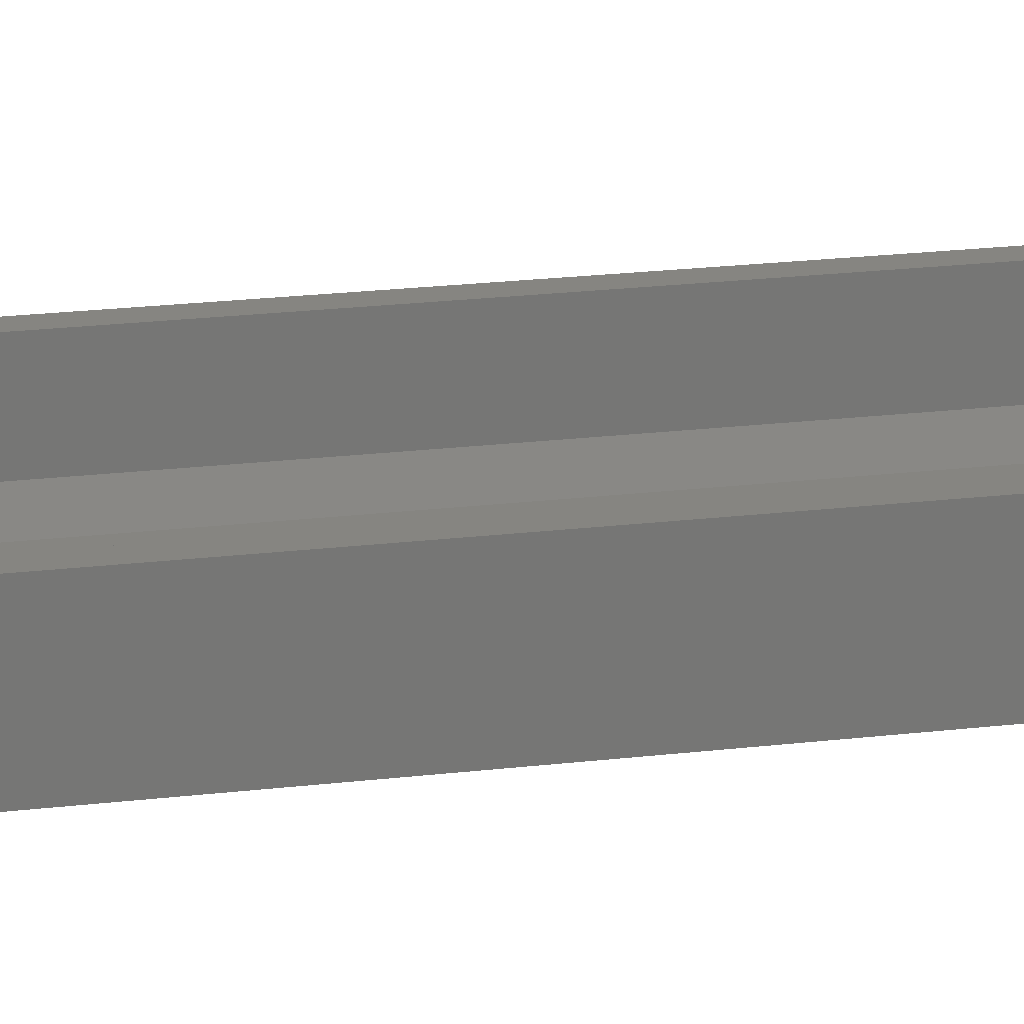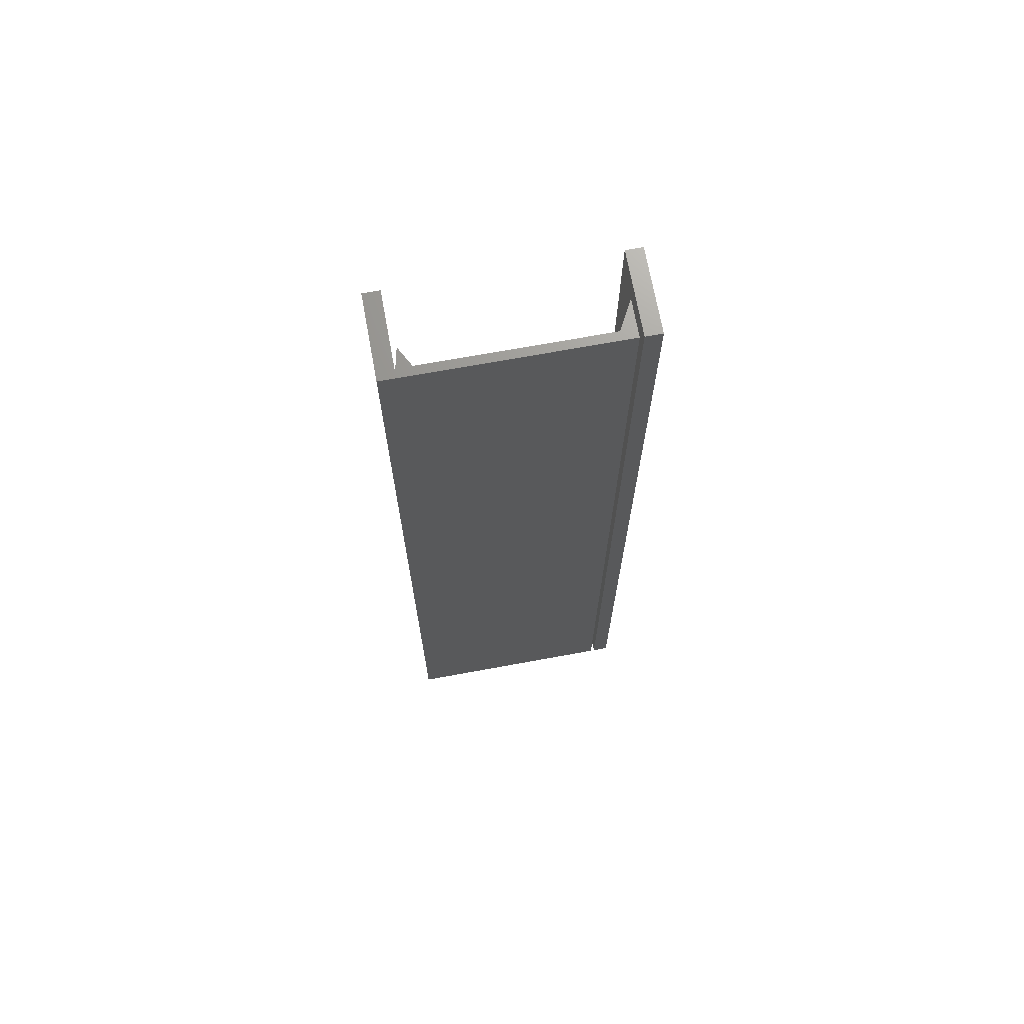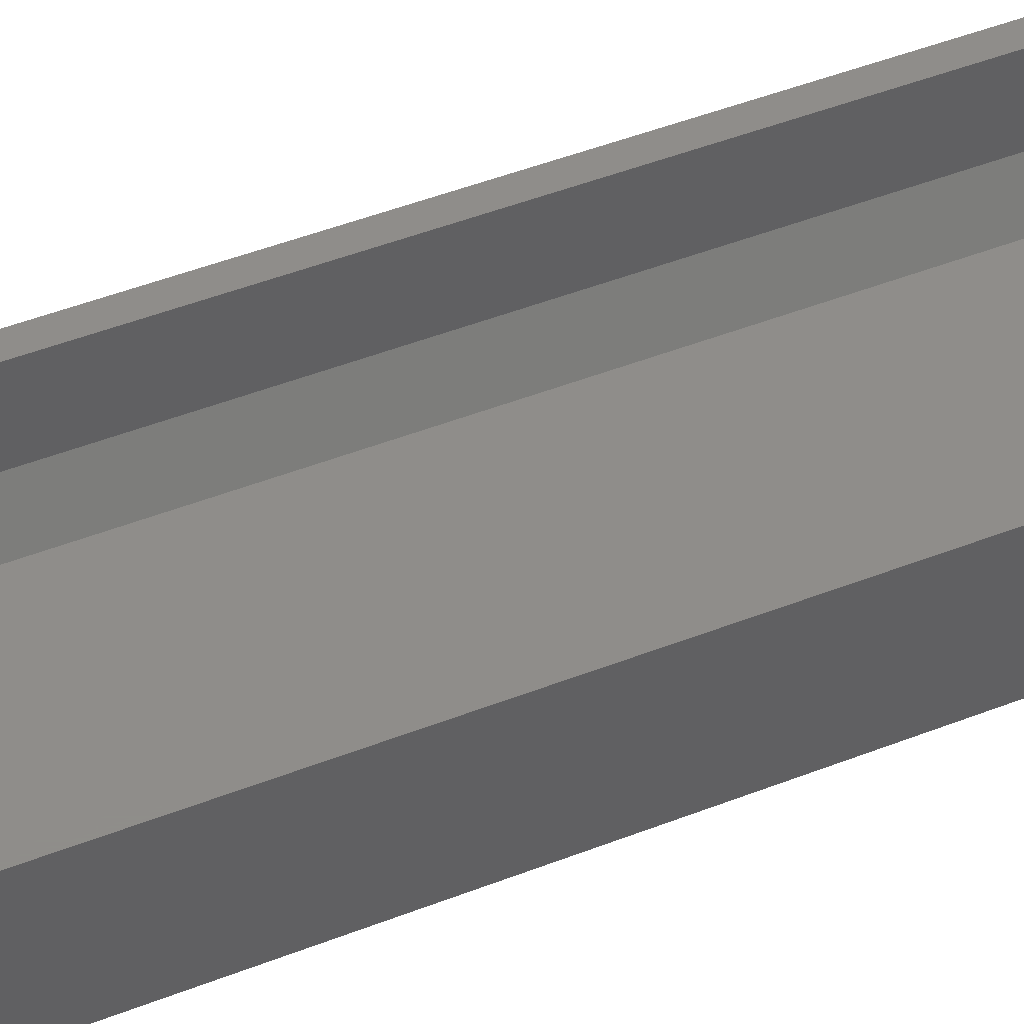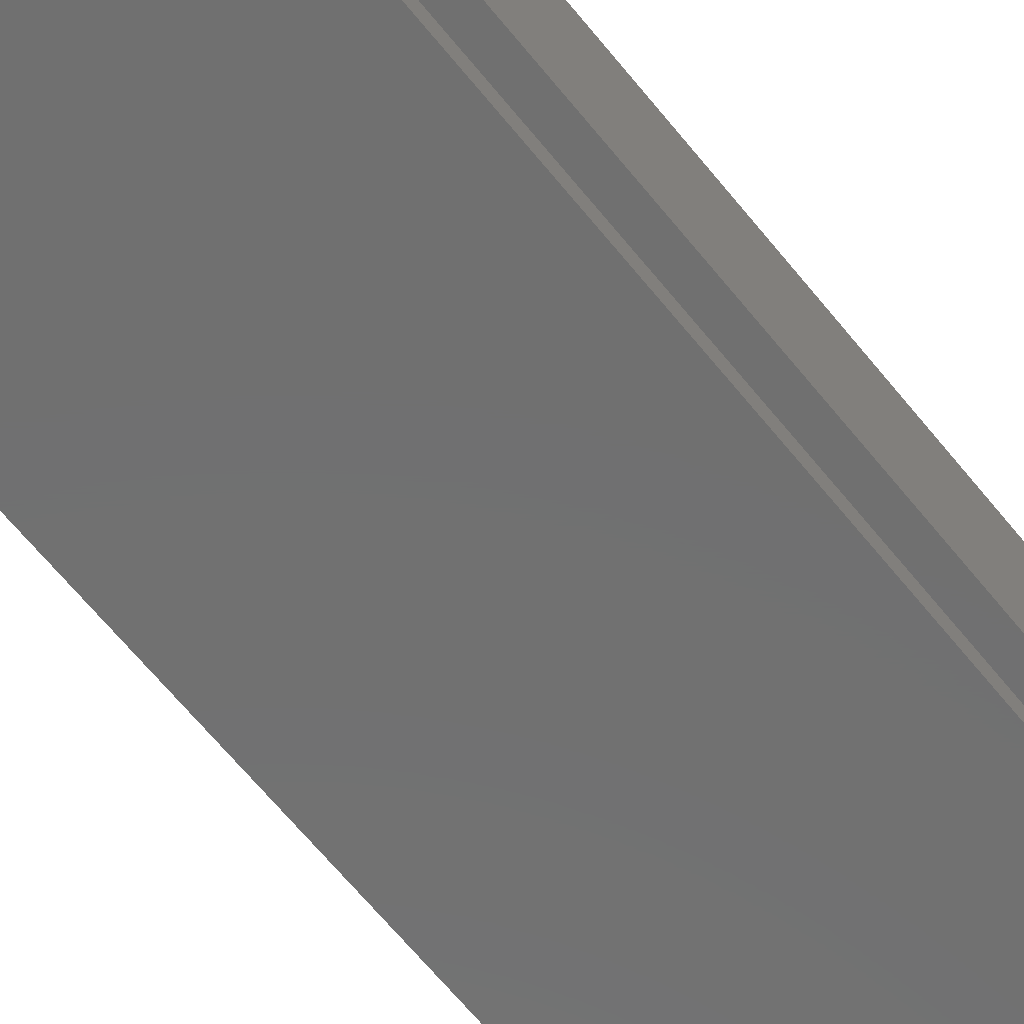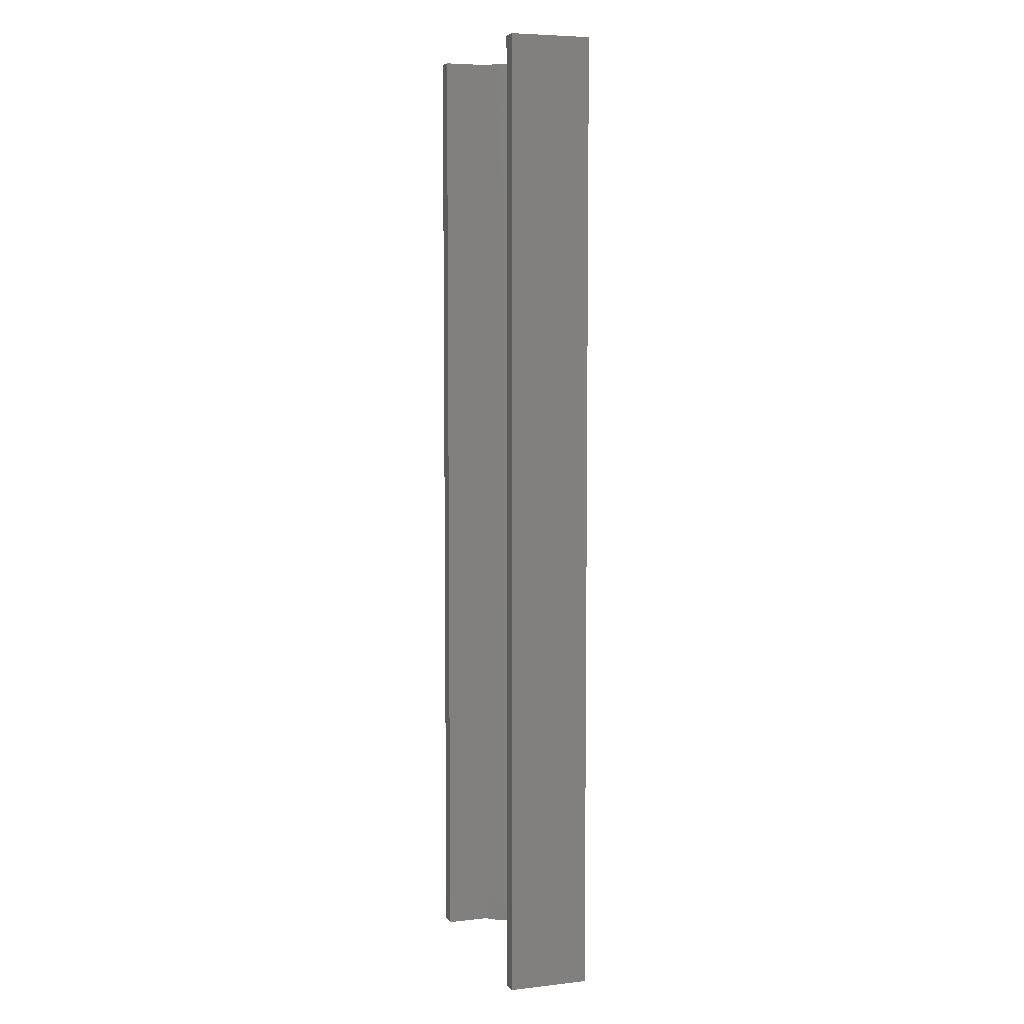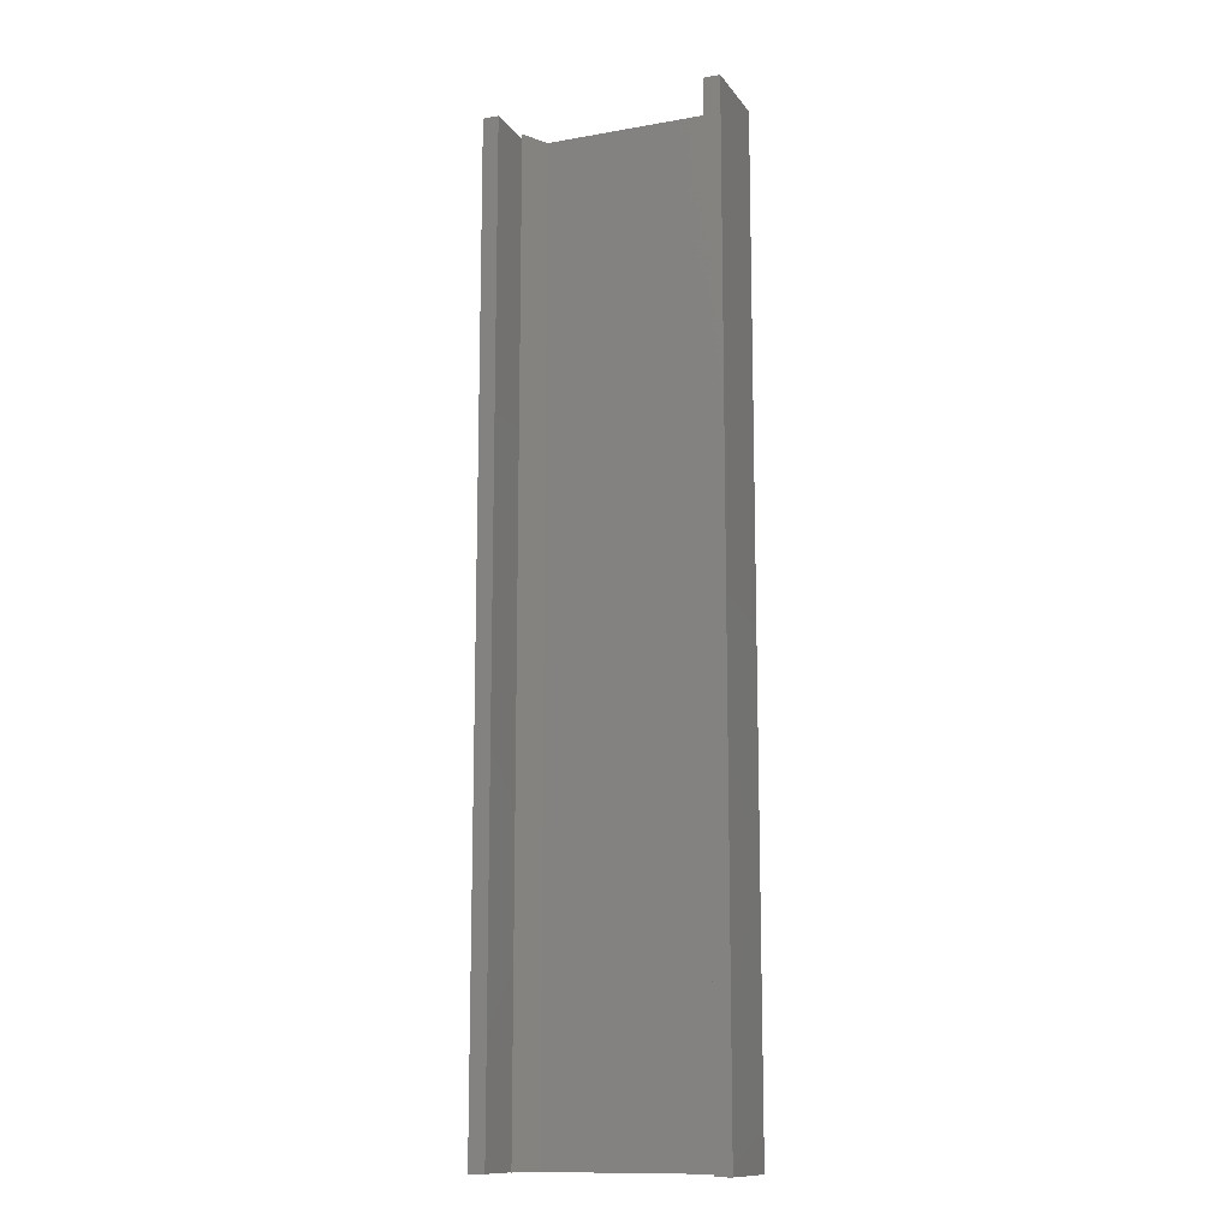
<metadata>
{"format":"stl","ext":"stl","renderer":"f3d","projection":"perspective","resolution":1024,"background":"white","views":[{"elev":21.4,"azim":-102.0,"up":"+Z"},{"elev":70.3,"azim":169.6,"up":"+Y"},{"elev":42.1,"azim":64.1,"up":"+Z"},{"elev":-62.0,"azim":-141.8,"up":"+Z"},{"elev":6.2,"azim":71.4,"up":"+Y"},{"elev":-12.7,"azim":22.2,"up":"+Y"}]}
</metadata>
<code>
# stl→obj: 34 verts, 60 faces
v -0.07812 0 -0.007812
v 0.0008224 4.382e-18 -0.007812
v -0.07812 -0.75 -0.007812
v 0.0008224 -0.75 -0.007812
v 0.09062 9.368e-18 -0.007812
v 0.09062 -0.75 -0.007812
v 0.07812 -0.75 -0.003289
v 0.07442 -0.75 0.01327
v 0.06661 -0.75 -0.001234
v 0.09062 -0.75 0.05469
v 0.07812 -0.75 0.05469
v 0.07812 -0.75 0.0185
v 0.0008224 -0.75 -0.001234
v -0.06661 -0.75 -0.001234
v -0.07812 -0.75 0.02015
v 0.07812 8.952e-18 -0.003289
v 0.06661 8.44e-18 -0.001234
v 0.07442 9.766e-18 0.01327
v 0.09062 1.322e-17 0.05469
v 0.07812 1.029e-17 0.0185
v 0.07812 1.252e-17 0.05469
v -0.07812 1.722e-18 0.02015
v -0.06661 1.044e-18 -0.001234
v 0.0008224 4.788e-18 -0.001234
v -0.08125 -0.75 0.0185
v -0.08125 -0.75 0.05469
v -0.09375 -0.75 0.05469
v -0.09375 -0.75 -0.007812
v -0.08125 -0.75 -0.007812
v -0.08125 2.314e-18 0.0185
v -0.08125 6.939e-19 -0.007812
v -0.09375 0 -0.007812
v -0.09375 3.849e-18 0.05469
v -0.08125 4.543e-18 0.05469
f 1 2 3
f 3 2 4
f 2 5 4
f 4 5 6
f 4 6 7
f 8 9 7
f 10 11 12
f 10 12 7
f 10 7 6
f 3 4 7
f 3 7 9
f 3 9 13
f 3 13 14
f 3 14 15
f 16 5 2
f 16 17 18
f 19 5 16
f 19 16 20
f 19 20 21
f 1 22 23
f 1 23 24
f 1 24 17
f 1 17 16
f 1 16 2
f 21 20 11
f 11 20 12
f 19 21 10
f 10 21 11
f 5 19 6
f 6 19 10
f 20 16 12
f 12 16 7
f 7 16 8
f 8 16 18
f 25 26 27
f 25 27 28
f 25 28 29
f 30 31 32
f 30 32 33
f 30 33 34
f 33 32 27
f 27 32 28
f 34 33 26
f 26 33 27
f 30 34 25
f 25 34 26
f 31 30 29
f 29 30 25
f 32 31 28
f 28 31 29
f 18 17 8
f 8 17 9
f 22 1 15
f 15 1 3
f 23 22 14
f 14 22 15
f 24 23 13
f 13 23 14
f 17 24 9
f 9 24 13

</code>
